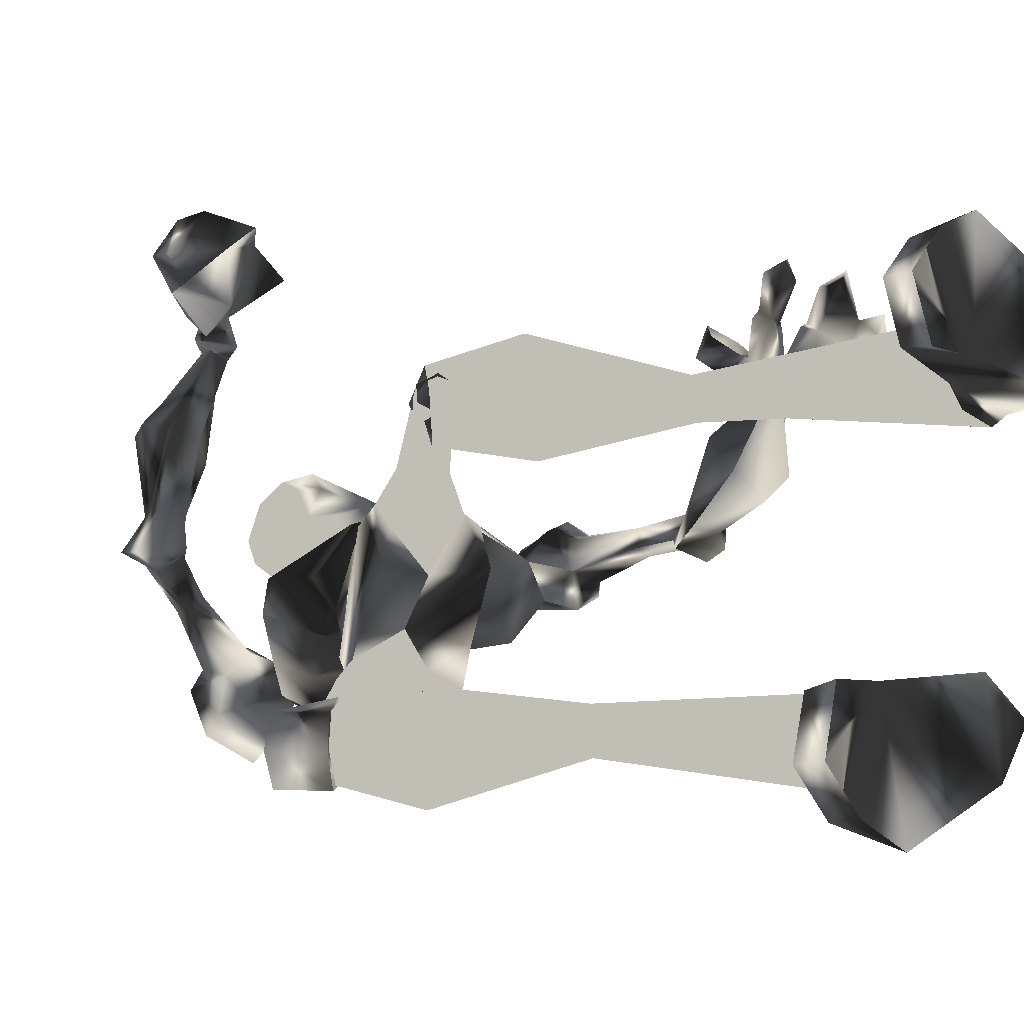
<metadata>
{"format":"obj","ext":"obj","renderer":"f3d","projection":"perspective","resolution":1024,"background":"white","views":[{"elev":-11.1,"azim":139.0,"up":"+Y"}]}
</metadata>
<code>
o Models/hueteotl/frames/hueteotl_attack_2
v -0.5603 -0.8067 4.651
v 1.088 3.491 6.713
v -1.11 0.5561 7.031
v 2.828 4.435 4.651
v 9.331 1.5 1.953
v 6.126 1.29 0.8427
v 9.606 1.709 1.16
v 5.485 1.604 0.04939
v 6.126 2.967 5.285
v 3.744 0.9754 4.175
v -1.201 0.7657 3.381
v -0.3771 2.233 3.381
v -1.201 2.338 5.603
v -1.751 1.395 5.444
v 4.935 3.701 7.824
v 2.004 -1.331 7.507
v 0.6303 -0.5971 9.252
v 3.103 2.233 8.617
v 8.141 2.653 0.3667
v 4.752 2.443 3.699
v 7.866 2.129 1.16
v -3.125 0.6609 3.54
v -1.476 3.596 3.54
v -1.751 2.862 5.761
v -2.85 0.8706 5.761
v -4.224 1.29 3.54
v -2.575 4.12 3.54
v -2.942 3.491 6.713
v -3.949 1.604 6.713
v -4.407 3.387 3.381
v -4.773 3.596 5.603
v -2.026 3.177 2.429
v -2.575 3.387 2.429
v -3.583 2.967 2.429
v -3.216 1.604 2.429
v -2.758 3.491 -2.965
v -3.583 3.177 -3.124
v -3.491 2.338 -2.965
v -1.843 1.919 2.429
v -2.209 2.443 -2.807
v 1.821 0.3464 3.54
v 3.012 3.282 3.064
v 3.928 3.911 4.333
v -0.6519 2.129 7.348
v 0.5387 1.814 8.459
v -2.3 2.443 -0.7439
v -3.125 2.233 -0.5853
v -2.575 3.282 -0.5853
v -3.308 3.072 -0.4266
v -1.843 2.024 -3.283
v -2.484 3.701 -3.441
v -4.224 3.596 -3.6
v -3.858 2.129 -3.917
v -3.216 1.604 -3.6
v -1.659 2.653 -4.393
v -1.843 3.701 -4.076
v -3.125 3.806 -4.711
v -2.85 2.862 -5.028
v -2.575 2.443 -4.869
v -0.8351 4.225 -7.408
v -0.5603 5.588 -6.456
v -1.659 6.322 -6.773
v -3.216 5.903 -7.725
v -2.942 4.12 -8.201
v -2.026 3.177 -7.884
v 9.789 2.024 1.16
v 8.232 2.967 0.3667
v 5.301 1.814 -0.4266
v 11.07 1.919 -0.9026
v 9.698 2.758 -1.537
v 7.225 1.814 -2.648
v 11.62 0.1368 -2.489
v 7.957 0.03192 -4.076
v 9.606 1.709 -4.552
v 11.8 1.08 -3.283
v 11.9 2.024 -2.489
v 10.52 2.862 -2.807
v 10.52 -0.4922 -3.759
v 12.35 3.387 -5.345
v 11.53 2.862 -5.98
v 11.62 1.814 -6.139
v 12.45 1.185 -5.821
v 13.09 1.709 -5.187
v 12.99 2.758 -5.028
v 6.034 1.29 2.429
v 7.133 2.129 2.429
v 8.232 1.709 3.064
v 15.38 4.749 -10.11
v 15.01 4.435 -10.42
v 15.1 3.701 -10.58
v 15.56 3.387 -10.26
v 16.11 3.701 -9.947
v 16.02 4.33 -9.788
v 10.8 5.903 -9.471
v 15.28 5.169 -9.312
v 14.37 4.959 -8.36
v 12.63 6.322 -11.22
v 10.43 4.225 -9.312
v 15.74 4.12 -10.11
v 14 3.701 -8.519
v 13.54 4.225 -12.49
v 11.07 2.443 -10.11
v 15.38 2.967 -9.788
v 14.55 2.653 -8.836
v 12.81 2.967 -11.85
v 8.232 3.387 -14.71
v 8.599 4.33 -14.87
v 8.141 5.064 -14.39
v 7.408 4.854 -13.6
v 7.225 4.016 -13.6
v 1.729 3.806 -20.42
v 2.645 5.588 -20.1
v 1.455 7.056 -19.94
v -0.2856 6.846 -19.78
v -0.6519 5.064 -20.1
v 0.0808 3.491 -20.26
v 3.836 4.12 -21.69
v 5.576 6.007 -21.53
v 3.378 7.37 -21.53
v 0.264 6.951 -21.37
v -0.4687 5.169 -21.53
v 0.8135 3.596 -21.53
v 5.668 4.225 -24.23
v 8.324 6.531 -22.96
v 4.935 9.152 -23.91
v 0.264 7.056 -23.91
v -1.11 5.169 -23.91
v 0.7219 3.701 -24.07
v 7.591 4.435 -22.96
v 6.858 8.104 -22.8
v 7.591 4.225 -24.23
v 8.232 6.531 -24.07
v 6.858 8.209 -24.07
v 13.45 -5.21 -2.648
v 12.81 -5.839 -3.124
v 16.93 -7.726 -6.615
v 17.48 -7.411 -6.139
v 12.45 -5.315 -4.076
v 16.75 -7.411 -7.091
v 12.63 -4.266 -4.235
v 16.84 -6.782 -7.249
v 13.36 -3.742 -3.6
v 17.3 -6.363 -6.773
v 13.73 -4.266 -2.807
v 17.57 -6.782 -6.297
v 5.118 -2.799 0.8427
v 8.324 -2.694 -3.441
v 11.62 -2.589 -1.22
v 7.225 -3.952 -1.696
v 11.71 -4.266 -0.7439
v 10.43 -4.895 -1.379
v 10.25 -3.742 -3.441
v 12.08 -3.323 -1.537
v 10.8 -2.274 -2.807
v 10.61 -3.847 0.5254
v 9.331 -4.686 0.04939
v 9.606 -2.589 2.429
v 7.957 -3.637 2.271
v 9.514 -2.274 2.271
v 7.866 -3.323 2.112
v 5.301 -2.484 1.16
v 5.942 -2.799 10.84
v 6.034 -1.436 11.31
v 4.385 -2.903 12.11
v 4.385 -2.065 12.43
v 7.774 -2.484 2.429
v 7.774 -1.645 3.857
v 6.4 -1.331 3.381
v 6.034 -1.855 1.636
v 7.225 -1.016 6.713
v 5.576 -1.541 6.237
v 9.148 -1.645 2.905
v 8.599 -0.5971 4.016
v 7.499 1.185 6.872
v 4.935 0.9754 10.84
v 3.195 -0.3874 11.63
v 2.645 -1.855 11.16
v 2.371 0.6609 10.52
v 7.774 1.5 8.617
v 8.324 -0.07291 8.935
v 4.111 -3.742 9.887
v 6.126 -2.379 8.459
v 7.499 1.5 9.728
v 3.378 -0.5971 5.92
v 11.25 -10.35 -22.96
v 9.331 -11.19 -24.23
v 11.25 -10.35 -24.23
v 4.752 -8.879 -24.07
v 3.47 -6.887 -24.07
v 5.393 -5.524 -24.07
v 10.34 -6.258 -24.23
v 12.17 -6.572 -22.96
v 12.17 -6.363 -24.23
v 12.72 -8.774 -22.96
v 12.72 -8.774 -24.23
v 8.415 -6.153 -21.69
v 10.06 -8.25 -21.69
v 7.774 -9.508 -21.69
v 5.393 -5.524 -21.53
v 4.752 -8.879 -21.53
v 4.019 -6.992 -21.53
v 4.843 -5.419 -20.58
v 6.584 -5.839 -20.42
v 7.316 -7.726 -20.1
v 5.851 -9.088 -20.1
v 4.111 -8.669 -20.26
v 3.836 -6.887 -20.42
v 11.53 -5.943 -13.12
v 11.9 -6.992 -13.28
v 11.16 -7.621 -12.8
v 10.34 -7.306 -12.33
v 10.25 -6.468 -12.33
v 13.27 -5.105 -8.201
v 15.38 -5.943 -9.312
v 15.93 -7.306 -9.629
v 14.55 -9.193 -8.677
v 12.45 -8.459 -7.408
v 12.17 -6.782 -7.408
v 16.75 -8.25 -6.139
v 15.83 -7.83 -5.345
v 15.47 -6.572 -5.504
v 17.57 -7.306 -6.773
v 16.38 -5.629 -5.821
v 17.3 -6.048 -6.615
v 15.56 3.911 -8.836
v 16.11 -5.419 -5.98
v 18.4 -6.048 -5.345
v 17.3 -6.153 -7.091
v 15.19 -6.468 -5.345
v 18.58 -7.306 -5.345
v 17.48 -7.411 -7.249
v 15.47 -8.145 -5.345
v 17.85 -8.459 -4.869
v 16.75 -8.564 -6.615
v 0.8135 1.395 9.569
v 1.455 1.395 9.887
v 1.363 0.7657 10.36
v 0.0808 0.3464 10.05
v 0.6303 2.129 10.84
v 1.271 2.024 11
v 0.9051 1.604 11.31
v 0.0808 1.604 11.16
v 2.554 3.177 10.36
v 4.202 6.322 13.38
v 0.1724 5.274 14.65
v 4.569 2.548 10.05
v 5.118 3.806 12.58
v 2.371 3.701 11
v 0.1724 3.806 11.16
v 1.821 5.274 10.84
v 2.187 7.056 14.01
v -0.4687 5.588 12.11
v 3.195 6.007 12.11
v 4.385 5.798 12.11
v 5.21 4.959 13.22
v 5.21 4.225 13.69
v 4.385 4.54 11.31
v -0.6519 4.12 13.54
v 4.385 5.588 14.65
v 2.279 5.903 15.28
v 3.195 3.911 10.52
v 4.294 3.282 10.84
v 4.385 4.225 10.52
v 3.744 4.54 10.2
v 4.569 2.338 13.38
v 4.569 1.5 12.9
v 4.385 1.919 11.95
v 4.019 1.185 13.22
v 3.47 1.5 12.74
v 2.096 1.5 14.17
v 2.554 1.919 12.58
v 0.3556 1.919 12.9
v -0.194 2.548 14.81
v 4.477 4.12 15.28
v 2.737 1.395 11.95
v 4.66 1.185 11.16
v 2.371 4.54 16.23
v 4.569 3.072 14.65
v 3.47 2.758 14.96
v 4.385 3.072 13.22
v 4.294 4.33 12.11
v 5.21 3.072 12.27
v 5.118 3.596 11.95
v 0.9967 3.282 11.79
v 1.638 3.177 11.95
v 1.363 2.758 12.27
v 0.4472 2.758 12.27
v 9.423 0.7657 11.31
v 9.514 0.9754 12.11
v 6.95 -1.121 11.63
v 6.95 -0.5971 12.74
v 10.06 0.1368 11.31
v 7.866 -2.065 11.95
v 7.316 -0.9116 13.22
v 9.972 0.2416 12.27
v 8.049 -1.75 13.22
v 7.133 -3.218 11.31
v 5.759 -0.7019 13.22
v 7.774 -3.532 12.43
v 6.492 -1.121 14.17
v 7.957 -2.484 14.17
v 6.492 -4.057 15.12
v 5.301 -5.21 13.54
v 4.477 -3.637 14.65
v 5.21 -4.266 12.11
v 4.294 -2.694 13.38
v 1.546 7.789 -13.91
v 1.729 7.999 -13.28
v 2.554 6.741 -13.28
v 3.378 6.846 -12.33
v 3.012 6.531 -10.74
v 3.286 6.531 -12.8
v 2.004 6.427 -10.42
v 3.012 7.16 -11.53
v 1.363 7.056 -13.12
v 0.6303 6.531 -14.87
v 1.821 6.531 -13.28
v 0.9967 5.588 -14.23
v 4.019 7.056 -10.42
v 4.019 7.685 -11.22
v 2.371 7.789 -10.9
v 3.744 8.209 -10.74
v 1.729 7.37 -11.06
v 0.9051 5.483 -11.22
v 0.0808 6.322 -12.33
v 1.821 5.798 -13.91
v 2.92 6.846 -12.49
v 0.9051 7.999 -13.28
v 0.3556 7.265 -14.39
v 0.264 7.056 -14.07
v 1.088 8.209 -13.6
v 1.18 7.894 -15.5
v 1.729 9.572 -15.5
v 0.5387 8.104 -16.13
v 2.279 8.943 -15.66
v 0.8135 7.056 -14.71
v 1.18 7.265 -16.29
v 0.3556 7.16 -15.98
v 0.3556 6.636 -14.71
v 0.264 6.427 -14.71
v 2.279 9.047 -14.71
v 1.729 8.104 -13.6
v 2.645 10.2 -13.6
v 3.378 9.886 -14.07
v 2.554 9.362 -13.91
v 3.378 9.676 -13.12
v 2.462 8.314 -12.49
v 2.554 8.104 -13.12
v 3.012 8.104 -13.12
v 3.103 8.523 -12.64
v 2.462 7.685 -13.12
v 3.286 8.209 -12.49
v 2.371 7.999 -12.33
v 0.5387 7.265 -12.17
v 0.7219 6.636 -10.9
v 0.1724 7.16 -11.53
v -0.1024 6.322 -11.53
v 0.5387 6.112 -10.58
v -0.6519 6.427 -11.53
v 0.6303 7.58 -10.42
v -0.2856 7.58 -11.22
v 0.5387 6.007 -10.42
v -0.01079 5.798 -10.74
v 0.3556 6.636 -10.26
v -0.2856 6.741 -10.74
v 12.08 1.919 11.63
v 11.35 2.443 11.63
v 10.89 2.024 10.52
v 11.9 1.395 10.84
v 7.408 13.35 9.093
v 10.71 14.6 11.31
v 10.25 14.08 11.47
v 12.08 12.19 10.05
v 9.423 11.77 10.05
v 8.69 13.45 11.79
v 11.35 15.44 10.84
v 12.9 13.56 10.2
v 12.81 13.45 9.252
v 11.07 15.55 9.411
v 11.53 13.45 7.189
v 9.881 14.71 7.665
v 9.423 14.18 8.3
v 11.07 11.35 7.507
v 12.54 12.19 8.459
v 9.331 14.5 9.569
v 10.06 11.98 11.95
v 8.965 11.77 11.16
v 9.606 11.56 11.79
v 9.789 11.04 11
v 9.972 10.72 11.31
v 8.599 10.72 10.52
v 8.324 11.25 11.95
v 9.423 11.25 12.27
v 9.698 10.41 10.68
v 9.056 10.1 10.52
v 8.873 10.1 11.31
v 9.514 10.52 11.63
v 12.08 6.741 10.05
v 10.43 6.636 10.36
v 9.331 6.007 11.47
v 9.972 6.427 12.58
v 11.71 7.056 12.9
v 12.54 7.16 11.16
v 12.26 3.491 10.2
v 11.35 3.177 9.887
v 10.89 3.177 10.84
v 11.99 3.596 11.63
v 12.35 3.806 10.68
v 12.54 1.919 10.05
v 11.35 2.233 9.728
v 11.44 2.653 11.47
v 12.72 2.233 12.11
v 12.99 2.024 10.68
f 279 270 277
f 277 270 273
f 252 250 251
f 250 253 251
f 374 389 383
f 383 389 373
f 374 383 382
f 374 382 370
f 370 382 385
f 159 172 5
f 5 7 159
f 146 68 8
f 155 69 72
f 72 148 155
f 155 157 66
f 66 69 155
f 148 72 78
f 78 154 148
f 380 382 383
f 383 373 384
f 378 384 377
f 377 384 373
f 371 377 386
f 386 377 373
f 371 386 372
f 370 385 375
f 372 375 385
f 376 378 377
f 378 376 379
f 380 379 381
f 378 379 380
f 371 376 377
f 380 383 384
f 378 380 384
f 381 382 380
f 382 381 385
f 379 385 381
f 385 379 376
f 371 385 376
f 372 385 371
f 373 389 386
f 386 375 372
f 387 374 370
f 387 370 375
f 387 386 388
f 387 375 386
f 386 389 388
f 389 391 390
f 391 389 374
f 391 387 392
f 391 374 387
f 392 388 393
f 392 387 388
f 393 389 390
f 393 388 389
f 295 289 366
f 289 367 366
f 288 368 289
f 368 367 289
f 288 292 368
f 292 369 368
f 390 395 394
f 395 390 391
f 391 396 395
f 396 391 392
f 396 393 397
f 396 392 393
f 397 390 394
f 397 393 390
f 394 399 398
f 399 394 395
f 399 396 400
f 399 395 396
f 396 401 400
f 396 402 401
f 402 396 397
f 402 394 403
f 402 397 394
f 403 394 398
f 398 405 404
f 405 398 399
f 399 406 405
f 406 399 400
f 406 400 401
f 406 402 407
f 406 401 402
f 407 403 408
f 407 402 403
f 408 398 404
f 408 403 398
f 404 410 409
f 410 404 405
f 410 406 411
f 410 405 406
f 406 412 411
f 412 406 407
f 412 408 413
f 412 407 408
f 413 404 409
f 413 408 404
f 369 410 368
f 369 409 410
f 410 367 368
f 367 410 411
f 367 412 366
f 367 411 412
f 412 369 366
f 369 412 413
f 369 413 409
f 366 292 295
f 292 366 369
f 154 78 73
f 73 147 154
f 146 147 73
f 5 172 173
f 173 87 5
f 174 15 9
f 173 174 9
f 9 87 173
f 49 37 48
f 48 37 36
f 46 48 40
f 40 48 36
f 46 40 47
f 47 40 38
f 307 309 308
f 310 312 311
f 311 312 313
f 314 310 311
f 315 317 316
f 317 318 316
f 314 311 319
f 314 319 320
f 319 311 321
f 321 322 319
f 322 321 314
f 314 320 322
f 313 323 321
f 313 321 311
f 323 310 314
f 323 314 321
f 324 318 325
f 324 313 312
f 326 324 312
f 309 326 312
f 319 322 320
f 310 323 327
f 317 309 327
f 328 330 329
f 329 331 328
f 332 333 331
f 329 334 332
f 329 332 331
f 307 335 332
f 332 337 336
f 332 336 307
f 315 316 330
f 315 330 328
f 307 336 326
f 334 338 337
f 337 332 334
f 329 339 338
f 329 338 334
f 338 339 336
f 336 337 338
f 340 336 339
f 329 330 340
f 340 339 329
f 340 316 336
f 316 340 330
f 316 318 326
f 316 326 336
f 333 332 335
f 335 341 333
f 307 342 341
f 307 341 335
f 341 342 331
f 331 333 341
f 308 342 307
f 308 328 331
f 308 331 342
f 315 328 308
f 317 315 308
f 308 309 317
f 309 307 326
f 343 345 344
f 344 346 343
f 347 348 345
f 347 345 343
f 345 348 349
f 349 344 345
f 349 350 346
f 349 346 344
f 346 350 347
f 347 343 346
f 351 349 348
f 352 350 349
f 352 353 347
f 352 347 350
f 347 353 351
f 351 348 347
f 349 310 352
f 310 353 352
f 327 353 310
f 309 351 353
f 353 327 309
f 312 310 349
f 349 351 309
f 309 312 349
f 318 324 326
f 317 354 318
f 318 354 325
f 327 323 354
f 354 317 327
f 355 313 324
f 355 323 313
f 355 356 354
f 355 354 323
f 354 356 357
f 357 325 354
f 357 324 325
f 357 359 358
f 358 324 357
f 358 360 355
f 358 355 324
f 360 361 356
f 360 356 355
f 361 359 357
f 361 357 356
f 359 363 362
f 362 358 359
f 358 362 364
f 364 360 358
f 364 365 361
f 364 361 360
f 365 363 359
f 365 359 361
f 363 65 60
f 60 362 363
f 60 61 364
f 60 364 362
f 364 61 62
f 364 62 63
f 63 365 364
f 63 64 363
f 63 363 365
f 64 65 363
f 290 289 291
f 290 288 289
f 290 292 288
f 292 290 293
f 291 289 294
f 294 295 296
f 294 289 295
f 296 292 293
f 292 296 295
f 162 290 163
f 297 290 162
f 297 293 290
f 298 163 290
f 298 290 291
f 293 297 299
f 298 294 300
f 298 291 294
f 294 301 300
f 301 294 296
f 301 293 299
f 301 296 293
f 302 299 303
f 299 302 301
f 300 302 304
f 300 301 302
f 304 302 303
f 305 299 297
f 305 303 299
f 300 306 298
f 306 300 304
f 306 303 305
f 306 304 303
f 164 297 162
f 164 305 297
f 298 165 163
f 165 298 306
f 306 164 165
f 164 306 305
f 197 185 198
f 198 185 186
f 197 196 192
f 192 196 191
f 123 117 129
f 129 117 118
f 118 119 130
f 130 119 125
f 168 169 6
f 85 184 168
f 168 6 85
f 6 169 161
f 161 8 6
f 287 242 239
f 239 284 287
f 284 239 240
f 240 285 284
f 240 241 286
f 240 286 285
f 241 242 287
f 241 287 286
f 238 235 239
f 238 239 242
f 239 235 236
f 236 240 239
f 236 237 241
f 236 241 240
f 241 237 238
f 238 242 241
f 17 45 235
f 17 235 238
f 45 18 236
f 45 236 235
f 236 18 178
f 178 237 236
f 237 178 17
f 17 238 237
f 166 169 168
f 166 168 167
f 168 171 170
f 168 170 167
f 166 167 173
f 173 172 166
f 170 174 173
f 173 167 170
f 184 171 168
f 165 176 175
f 176 164 177
f 176 165 164
f 177 17 178
f 178 176 177
f 175 176 178
f 178 18 175
f 174 170 179
f 170 180 179
f 163 182 181
f 163 180 182
f 183 180 163
f 182 170 171
f 182 180 170
f 183 179 180
f 15 174 179
f 179 183 15
f 184 182 171
f 16 181 182
f 182 184 16
f 181 162 163
f 160 161 169
f 169 166 160
f 172 159 160
f 172 160 166
f 177 181 16
f 177 16 17
f 175 18 15
f 15 183 175
f 181 177 164
f 164 162 181
f 175 183 163
f 163 165 175
f 65 59 55
f 55 60 65
f 60 55 56
f 56 61 60
f 56 62 61
f 56 57 63
f 56 63 62
f 57 58 64
f 57 64 63
f 58 59 65
f 58 65 64
f 59 54 50
f 50 55 59
f 50 51 56
f 50 56 55
f 56 51 52
f 52 57 56
f 52 53 58
f 52 58 57
f 53 54 59
f 53 59 58
f 38 40 50
f 38 50 54
f 50 40 36
f 36 51 50
f 36 37 52
f 36 52 51
f 52 37 38
f 38 53 52
f 38 54 53
f 39 32 48
f 39 48 46
f 39 46 47
f 47 35 39
f 32 33 48
f 33 34 49
f 33 49 48
f 37 49 47
f 47 38 37
f 34 35 47
f 47 49 34
f 11 12 39
f 22 11 39
f 22 39 35
f 23 39 12
f 23 32 39
f 35 26 22
f 23 27 33
f 23 33 32
f 33 27 30
f 30 34 33
f 30 26 35
f 30 35 34
f 31 29 26
f 26 30 31
f 27 28 31
f 27 31 30
f 28 29 31
f 25 22 26
f 25 26 29
f 27 23 24
f 24 28 27
f 24 25 29
f 24 29 28
f 14 11 22
f 14 22 25
f 23 12 13
f 13 24 23
f 24 13 14
f 14 25 24
f 21 86 85
f 21 85 6
f 85 86 20
f 85 20 10
f 87 86 21
f 21 5 87
f 87 9 20
f 20 86 87
f 85 10 184
f 13 2 44
f 44 3 14
f 44 14 13
f 45 17 3
f 3 44 45
f 45 44 2
f 2 18 45
f 9 43 20
f 20 43 42
f 12 1 41
f 12 41 42
f 4 12 42
f 41 10 20
f 41 20 42
f 4 42 43
f 15 43 9
f 15 4 43
f 10 41 184
f 16 184 41
f 1 16 41
f 1 12 11
f 6 8 19
f 19 21 6
f 5 21 19
f 5 19 7
f 3 17 16
f 3 16 1
f 15 18 2
f 2 4 15
f 14 3 1
f 1 11 14
f 12 4 2
f 2 13 12
f 228 227 226
f 229 226 227
f 229 227 230
f 231 230 227
f 227 228 231
f 229 231 228
f 228 226 229
f 233 232 229
f 229 230 233
f 234 233 230
f 230 231 234
f 234 231 229
f 234 229 232
f 232 233 234
f 95 99 225
f 99 103 225
f 103 104 225
f 104 100 225
f 100 96 225
f 96 95 225
f 186 185 187
f 191 193 192
f 192 193 195
f 192 195 194
f 185 194 195
f 195 187 185
f 194 197 192
f 194 185 197
f 190 189 188
f 191 190 188
f 191 188 186
f 195 193 191
f 191 186 187
f 187 195 191
f 196 199 190
f 190 191 196
f 198 186 188
f 198 188 200
f 200 188 189
f 200 189 201
f 199 201 189
f 189 190 199
f 203 202 199
f 199 196 203
f 204 203 196
f 196 197 204
f 204 197 198
f 204 198 205
f 205 198 200
f 205 200 206
f 207 206 200
f 200 201 207
f 207 201 199
f 207 199 202
f 212 202 203
f 212 203 208
f 208 203 204
f 208 204 209
f 210 209 204
f 204 205 210
f 211 210 205
f 205 206 211
f 211 206 207
f 211 207 212
f 212 207 202
f 213 212 208
f 213 208 214
f 214 208 209
f 214 209 215
f 215 209 210
f 215 210 216
f 217 216 210
f 210 211 217
f 218 217 211
f 211 212 218
f 213 218 212
f 216 217 220
f 220 219 216
f 218 221 220
f 218 220 217
f 219 222 215
f 215 216 219
f 218 213 223
f 223 221 218
f 224 214 215
f 224 215 222
f 223 213 214
f 214 224 223
f 133 130 125
f 123 129 131
f 129 124 132
f 129 132 131
f 132 124 130
f 130 133 132
f 124 129 118
f 124 118 130
f 126 127 128
f 126 128 123
f 125 126 123
f 123 131 132
f 133 125 123
f 123 132 133
f 128 122 117
f 117 123 128
f 119 120 126
f 119 126 125
f 120 121 127
f 120 127 126
f 127 121 122
f 122 128 127
f 122 116 111
f 111 117 122
f 117 111 112
f 112 118 117
f 112 113 119
f 112 119 118
f 113 114 120
f 113 120 119
f 120 114 115
f 115 121 120
f 115 116 122
f 115 122 121
f 110 106 111
f 110 111 116
f 106 107 112
f 106 112 111
f 112 107 108
f 108 113 112
f 113 108 109
f 109 114 113
f 109 110 115
f 109 115 114
f 110 116 115
f 102 105 106
f 102 106 110
f 105 101 107
f 105 107 106
f 101 97 108
f 101 108 107
f 108 97 94
f 94 109 108
f 109 94 98
f 98 110 109
f 110 98 102
f 96 94 97
f 97 95 96
f 98 94 96
f 98 96 100
f 101 99 95
f 95 97 101
f 104 102 98
f 98 100 104
f 103 99 101
f 103 101 105
f 105 102 104
f 104 103 105
f 135 134 137
f 137 136 135
f 138 135 136
f 136 139 138
f 138 139 141
f 138 141 140
f 140 141 143
f 140 143 142
f 142 143 145
f 142 145 144
f 134 144 145
f 145 137 134
f 149 147 146
f 150 134 135
f 150 135 151
f 151 135 138
f 151 138 152
f 138 140 152
f 154 152 140
f 140 142 154
f 153 154 142
f 142 144 153
f 153 144 134
f 153 134 150
f 154 147 152
f 154 153 148
f 147 149 152
f 148 153 150
f 148 150 155
f 155 150 151
f 155 151 156
f 156 151 152
f 156 152 149
f 157 155 156
f 157 156 158
f 158 156 149
f 158 149 146
f 66 157 159
f 159 7 66
f 160 159 157
f 157 158 160
f 160 158 146
f 160 146 161
f 146 8 161
f 93 84 79
f 79 88 93
f 88 79 80
f 80 89 88
f 80 81 90
f 80 90 89
f 81 82 91
f 81 91 90
f 82 83 92
f 82 92 91
f 92 83 84
f 84 93 92
f 73 68 146
f 71 68 73
f 76 77 79
f 76 79 84
f 77 74 80
f 77 80 79
f 74 81 80
f 81 74 78
f 78 82 81
f 82 78 75
f 75 83 82
f 75 76 84
f 75 84 83
f 74 73 78
f 78 72 75
f 74 71 73
f 72 69 76
f 72 76 75
f 69 70 77
f 69 77 76
f 70 71 74
f 70 74 77
f 66 67 70
f 66 70 69
f 67 68 71
f 67 71 70
f 66 7 19
f 19 67 66
f 19 8 68
f 19 68 67
f 258 272 249
f 266 267 269
f 269 268 266
f 270 268 269
f 269 271 270
f 258 273 272
f 260 259 274
f 260 274 277
f 261 262 263
f 263 264 261
f 261 264 250
f 250 248 261
f 249 252 258
f 246 243 275
f 275 276 246
f 243 248 271
f 271 275 243
f 260 251 244
f 260 244 259
f 247 263 283
f 283 263 262
f 267 266 282
f 266 247 282
f 276 267 282
f 246 276 282
f 282 283 246
f 262 246 283
f 247 283 282
f 256 247 280
f 256 255 247
f 278 256 280
f 256 278 274
f 256 274 259
f 256 259 255
f 278 280 265
f 247 265 280
f 254 257 281
f 254 281 255
f 281 257 247
f 247 255 281
f 265 270 279
f 265 279 278
f 257 254 253
f 257 253 250
f 265 247 266
f 265 268 270
f 266 268 265
f 273 258 245
f 277 245 260
f 245 277 273
f 272 273 270
f 279 277 274
f 274 278 279
f 267 276 275
f 272 270 271
f 275 269 267
f 269 275 271
f 257 263 247
f 257 250 264
f 257 264 263
f 252 245 258
f 244 255 259
f 249 272 271
f 271 248 249
f 251 260 245
f 245 252 251
f 249 250 252
f 253 244 251
f 244 253 254
f 244 254 255
f 262 243 246
f 249 248 250
f 243 262 261
f 261 248 243

</code>
